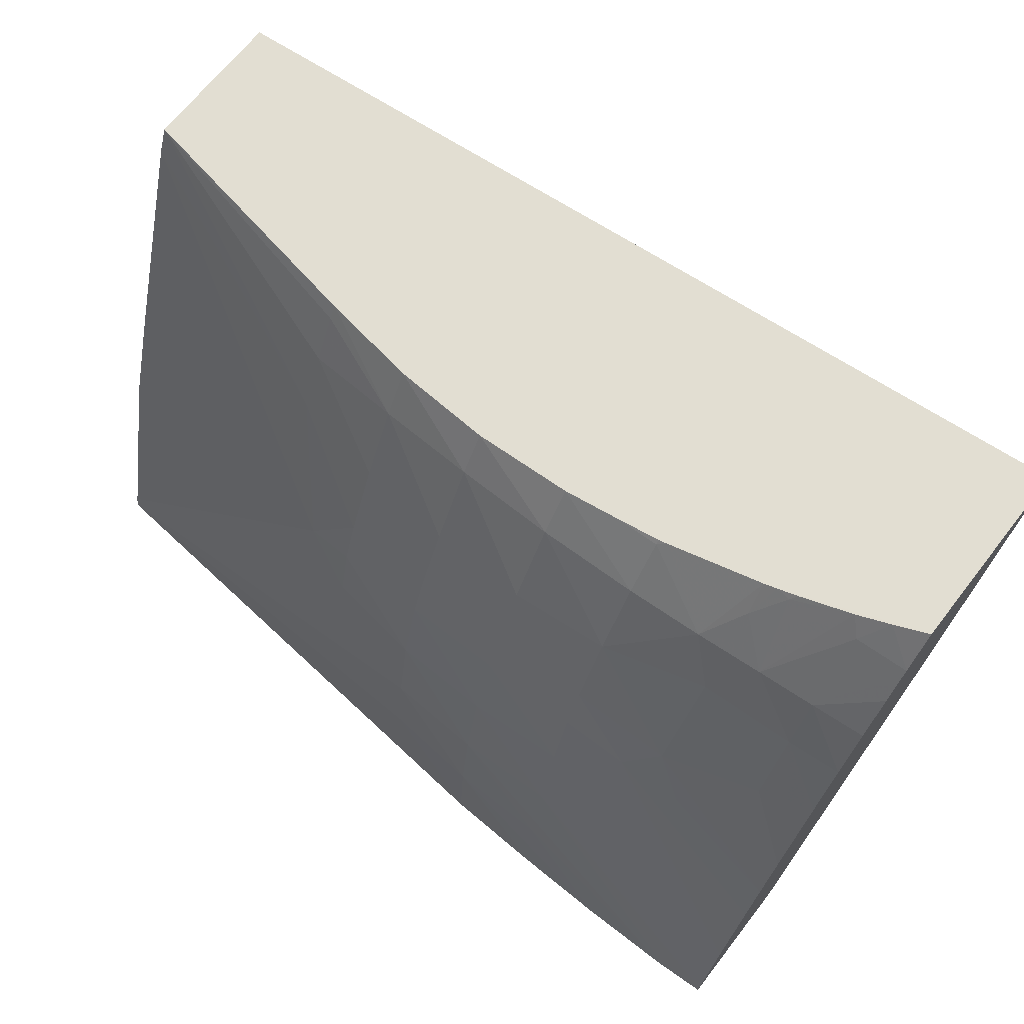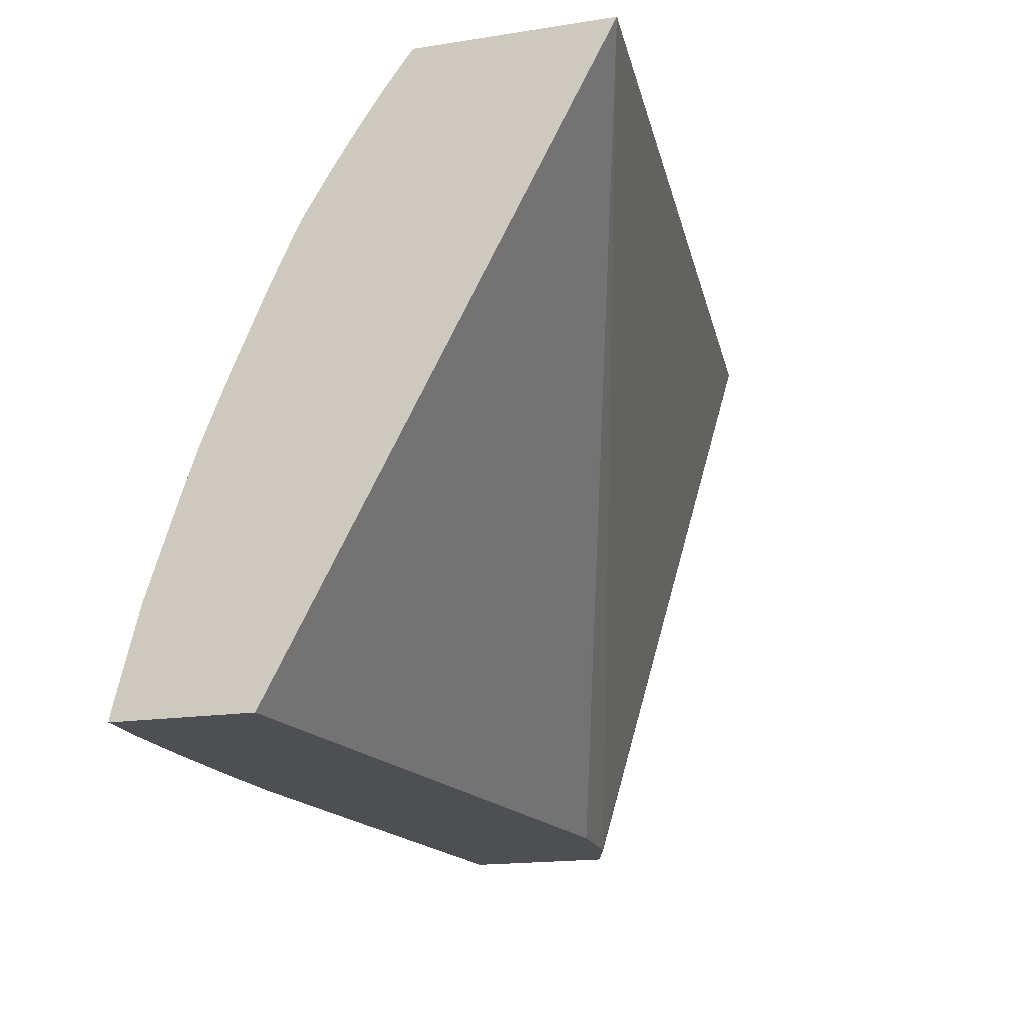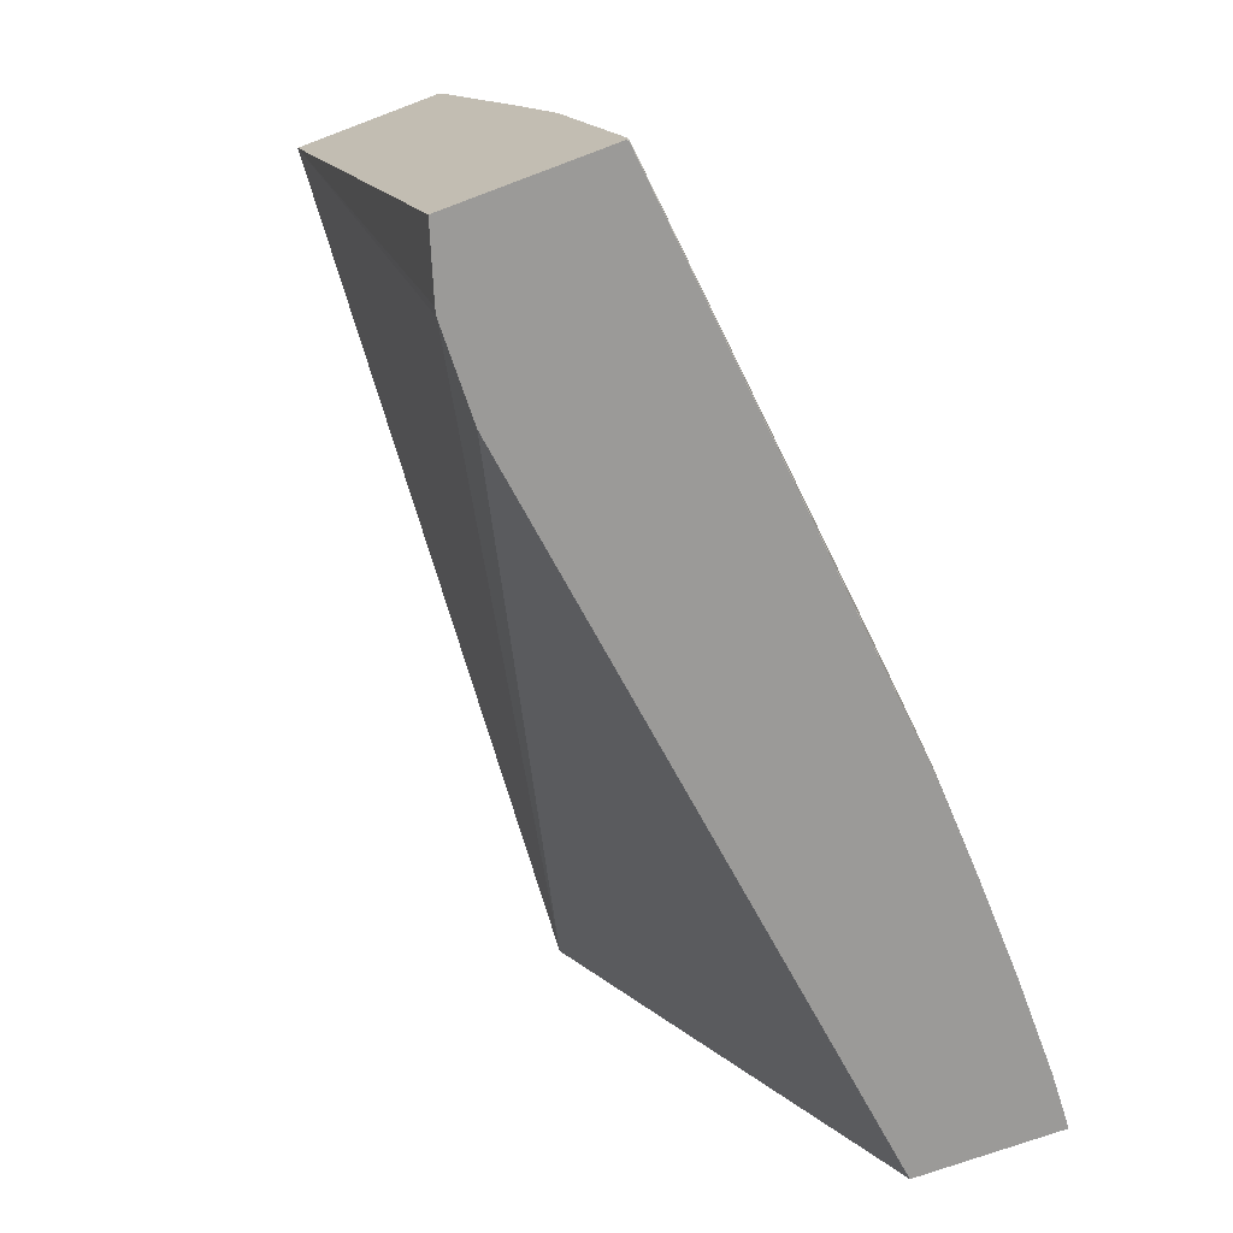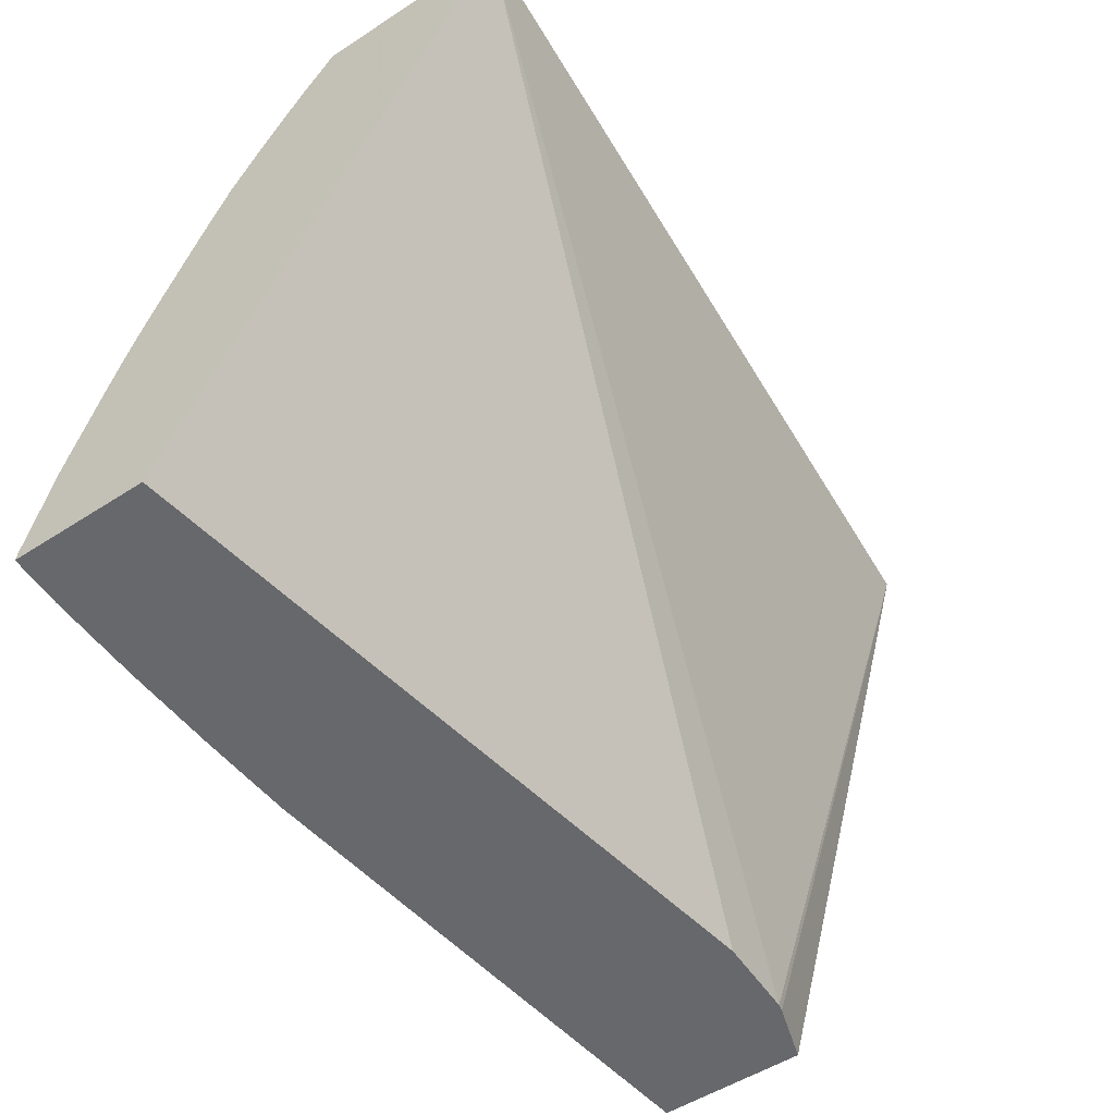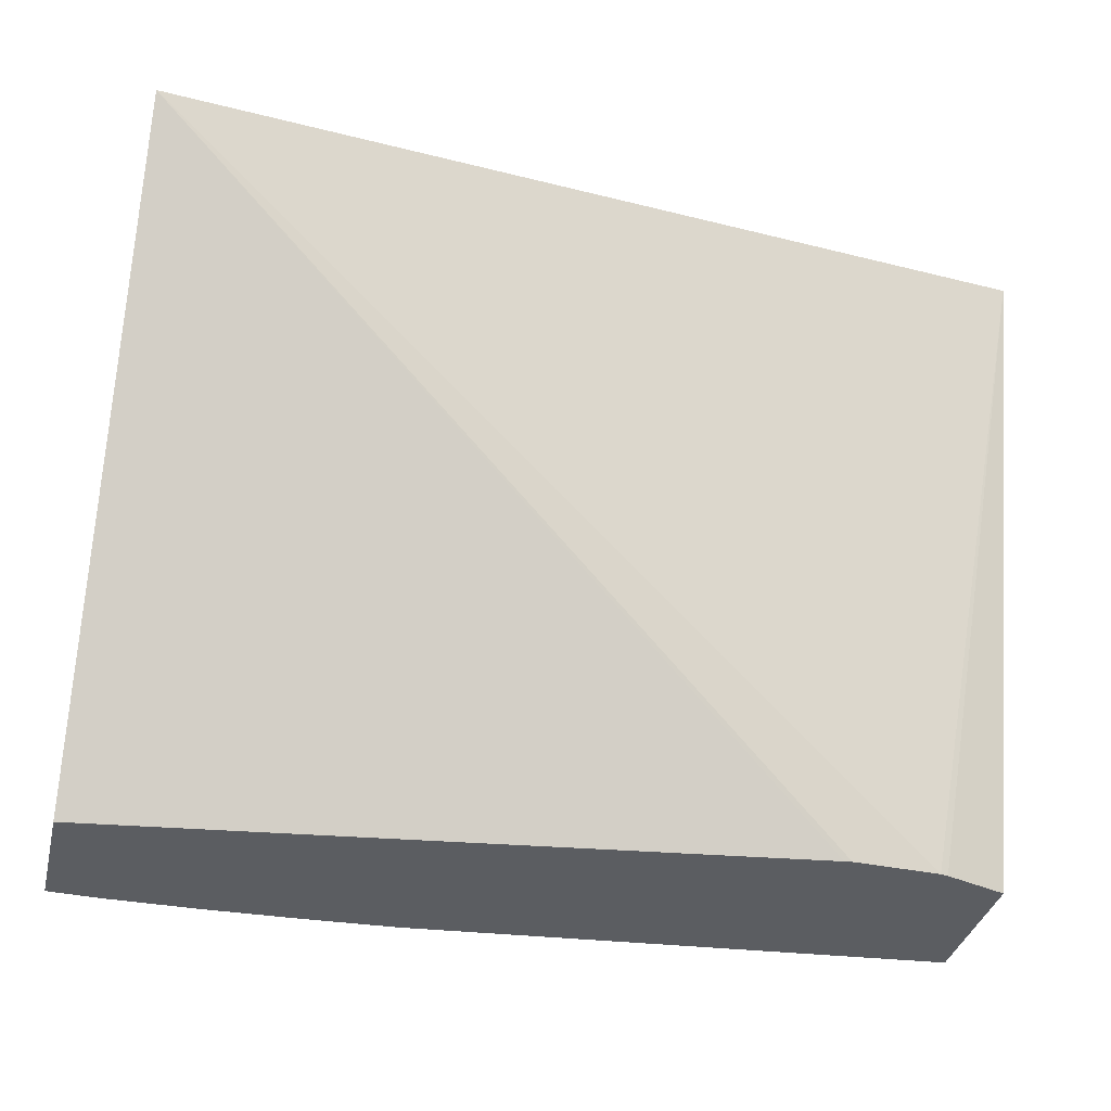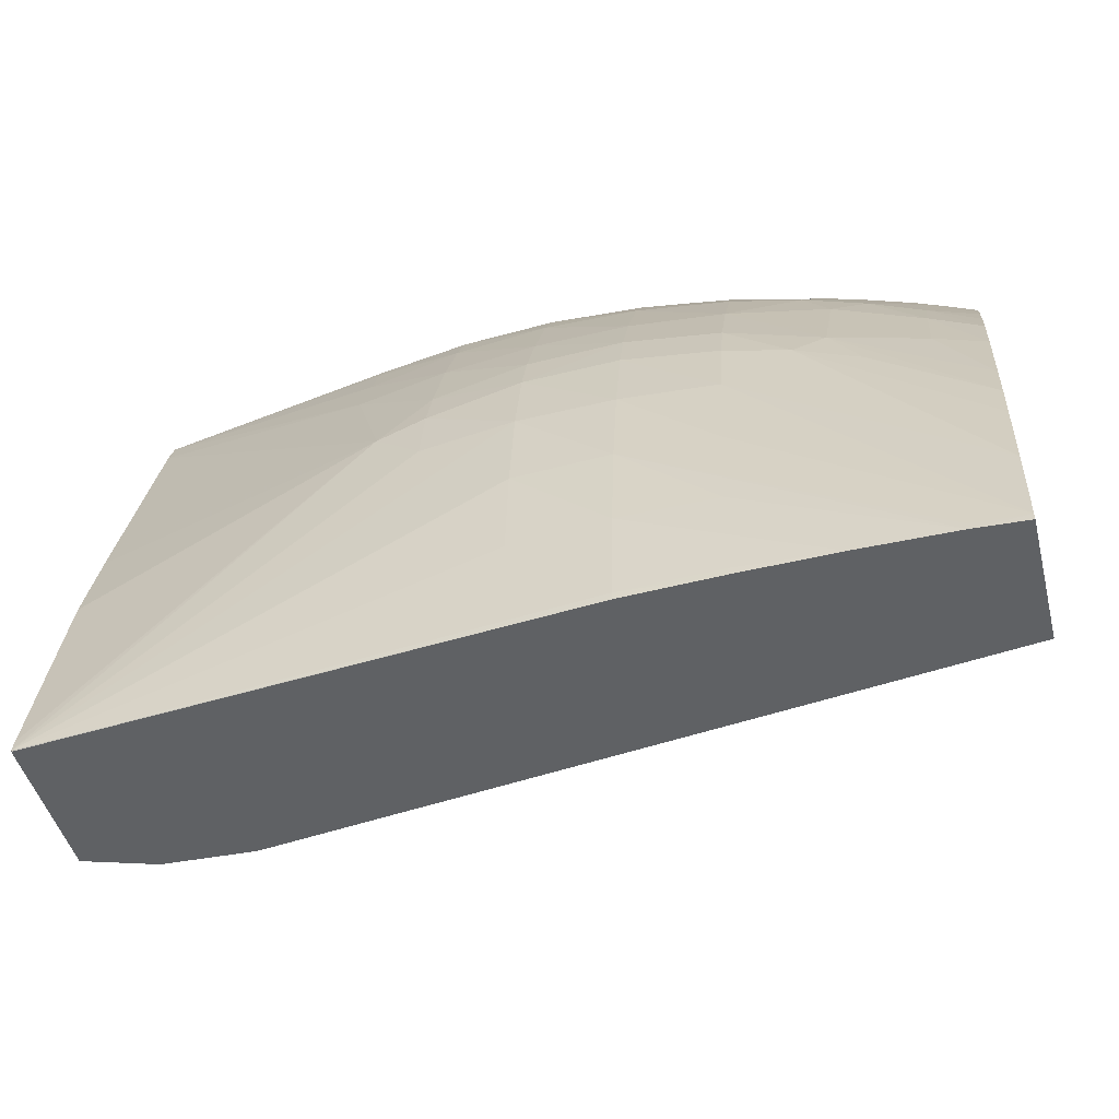
<metadata>
{"format":"obj","ext":"obj","renderer":"f3d","projection":"perspective","resolution":1024,"background":"white","views":[{"elev":67.9,"azim":38.0,"up":"+Y"},{"elev":-17.8,"azim":106.9,"up":"+Y"},{"elev":-69.3,"azim":-69.3,"up":"+Y"},{"elev":-52.4,"azim":124.9,"up":"+Y"},{"elev":-35.8,"azim":166.6,"up":"+Y"},{"elev":-46.6,"azim":14.4,"up":"+Y"}]}
</metadata>
<code>
v -0.04279 0.04954 0.06424
v -0.04294 0.04954 0.06428
v -0.04292 0.04919 0.06454
v -0.04263 0.04948 0.06424
v -0.04257 0.04954 0.06417
v -0.04197 0.04954 0.06397
v -0.04158 0.04954 0.06381
v -0.04119 0.04954 0.06365
v -0.04119 0.04954 0.06133
v -0.04805 0.04954 0.06276
v -0.04403 0.04954 0.06455
v -0.04326 0.04878 0.06494
v -0.0425 0.0486 0.06482
v -0.04195 0.04915 0.06424
v -0.04181 0.04929 0.06409
v -0.04119 0.04909 0.06398
v -0.04119 0.0422 0.06523
v -0.04982 0.0422 0.0641
v -0.04991 0.0422 0.06409
v -0.05098 0.0422 0.06413
v -0.05184 0.04954 0.06225
v -0.05107 0.04954 0.06231
v -0.05026 0.04954 0.06243
v -0.04414 0.04954 0.06457
v -0.04414 0.04949 0.06461
v -0.04414 0.04891 0.06503
v -0.04414 0.04807 0.0655
v -0.04292 0.04816 0.06519
v -0.04182 0.04782 0.06503
v -0.04182 0.0484 0.0647
v -0.04182 0.04908 0.06424
v -0.04119 0.04868 0.06426
v -0.04119 0.0422 0.06688
v -0.05107 0.0422 0.06415
v -0.05184 0.0422 0.0644
v -0.05184 0.04954 0.06396
v -0.04466 0.04954 0.06465
v -0.04529 0.04954 0.06474
v -0.04529 0.04902 0.0651
v -0.04529 0.04807 0.06561
v -0.04414 0.04721 0.0659
v -0.04297 0.04687 0.0658
v -0.04182 0.04692 0.06546
v -0.04119 0.04692 0.06525
v -0.04119 0.04762 0.06492
v -0.04119 0.04818 0.06458
v -0.04119 0.04229 0.06686
v -0.04182 0.0422 0.06691
v -0.05184 0.0422 0.06622
v -0.05184 0.04954 0.06398
v -0.05184 0.04954 0.06398
v -0.04645 0.04954 0.06479
v -0.04645 0.04906 0.06509
v -0.04645 0.04807 0.06559
v -0.04529 0.04735 0.06594
v -0.04414 0.04663 0.0661
v -0.04335 0.04646 0.06605
v -0.04258 0.04621 0.06595
v -0.04119 0.04516 0.06599
v -0.04119 0.04578 0.06574
v -0.04182 0.04229 0.06689
v -0.04119 0.04345 0.06657
v -0.04414 0.04576 0.06633
v -0.04414 0.04461 0.06657
v -0.04529 0.04461 0.06662
v -0.04414 0.04345 0.06677
v -0.04297 0.0422 0.06691
v -0.05183 0.0422 0.06624
v -0.05184 0.04221 0.06625
v -0.04876 0.04807 0.06525
v -0.04876 0.04879 0.06492
v -0.04876 0.04937 0.06464
v -0.04876 0.04954 0.06455
v -0.05184 0.04923 0.06411
v -0.0476 0.04954 0.06473
v -0.0476 0.04899 0.06503
v -0.0476 0.04807 0.06547
v -0.04645 0.04731 0.06593
v -0.04529 0.04677 0.06614
v -0.04645 0.04674 0.06613
v -0.04119 0.04457 0.0662
v -0.04529 0.04576 0.06641
v -0.04529 0.04345 0.06676
v -0.04645 0.04576 0.06638
v -0.04645 0.04461 0.06656
v -0.04414 0.04229 0.06688
v -0.04414 0.0422 0.06689
v -0.04529 0.0422 0.06684
v -0.0476 0.04576 0.06623
v -0.0482 0.04635 0.06601
v -0.05184 0.04236 0.06621
v -0.04529 0.04229 0.06684
v -0.04645 0.04345 0.06666
v -0.0476 0.0471 0.06586
v -0.04805 0.04807 0.06538
v -0.05184 0.04671 0.06497
v -0.0476 0.04652 0.06607
v -0.05184 0.04614 0.06516
v -0.05184 0.04499 0.06554
f 1 2 3
f 1 3 4
f 1 4 5
f 1 5 6
f 1 6 7
f 1 7 8
f 1 8 9
f 1 9 10
f 1 10 23
f 1 23 22
f 1 22 21
f 1 21 36
f 1 36 50
f 1 50 73
f 1 73 75
f 1 75 52
f 1 52 38
f 1 38 37
f 1 37 24
f 1 24 11
f 1 11 2
f 2 11 12
f 2 12 3
f 3 13 4
f 3 12 13
f 4 13 6
f 4 6 5
f 6 13 14
f 6 14 15
f 6 15 7
f 7 15 16
f 7 16 8
f 8 16 32
f 8 32 46
f 8 46 45
f 8 45 44
f 8 44 60
f 8 60 59
f 8 59 81
f 8 81 62
f 8 62 47
f 8 47 33
f 8 33 17
f 8 17 9
f 9 17 18
f 9 18 19
f 9 19 20
f 9 20 21
f 9 21 22
f 9 22 23
f 9 23 10
f 11 24 25
f 11 25 12
f 12 25 26
f 12 26 27
f 12 27 28
f 12 28 13
f 13 29 30
f 13 30 14
f 13 28 29
f 14 30 31
f 14 31 15
f 15 31 16
f 16 31 30
f 16 30 32
f 17 33 48
f 17 48 67
f 17 67 87
f 17 87 88
f 17 88 68
f 17 68 49
f 17 49 35
f 17 35 34
f 17 34 20
f 17 20 19
f 17 19 18
f 20 34 21
f 21 34 35
f 21 35 49
f 21 49 69
f 21 69 91
f 21 91 99
f 21 99 98
f 21 98 96
f 21 96 74
f 21 74 51
f 21 51 36
f 24 37 25
f 25 37 26
f 26 37 38
f 26 38 39
f 26 39 27
f 27 39 40
f 27 40 41
f 27 41 42
f 27 42 28
f 28 42 43
f 28 43 29
f 29 43 44
f 29 44 45
f 29 45 30
f 30 45 46
f 30 46 32
f 33 47 48
f 36 51 50
f 38 52 39
f 39 52 53
f 39 53 40
f 40 53 54
f 40 54 55
f 40 55 41
f 41 56 57
f 41 57 42
f 41 55 79
f 41 79 56
f 42 58 59
f 42 59 60
f 42 60 43
f 42 57 58
f 43 60 44
f 47 61 48
f 47 62 63
f 47 63 64
f 47 64 61
f 48 61 65
f 48 65 66
f 48 66 67
f 49 68 69
f 50 51 70
f 50 70 71
f 50 71 72
f 50 72 73
f 51 74 70
f 52 75 53
f 53 75 76
f 53 76 54
f 54 76 77
f 54 77 78
f 54 78 55
f 55 78 80
f 55 80 79
f 56 63 57
f 56 79 63
f 57 63 62
f 57 62 81
f 57 81 58
f 58 81 59
f 61 64 65
f 63 79 82
f 63 82 64
f 64 82 65
f 65 83 66
f 65 82 84
f 65 84 85
f 65 85 83
f 66 83 67
f 67 83 86
f 67 86 87
f 68 88 69
f 69 89 90
f 69 90 91
f 69 88 92
f 69 92 93
f 69 93 85
f 69 85 84
f 69 84 89
f 70 74 90
f 70 90 94
f 70 94 95
f 70 95 71
f 71 95 77
f 71 77 76
f 71 76 72
f 72 76 73
f 73 76 75
f 74 96 90
f 77 95 94
f 77 94 78
f 78 94 80
f 79 80 82
f 80 94 97
f 80 97 84
f 80 84 82
f 83 92 86
f 83 85 93
f 83 93 92
f 84 97 89
f 86 92 87
f 87 92 88
f 89 97 90
f 90 96 98
f 90 98 99
f 90 99 91
f 90 97 94

</code>
